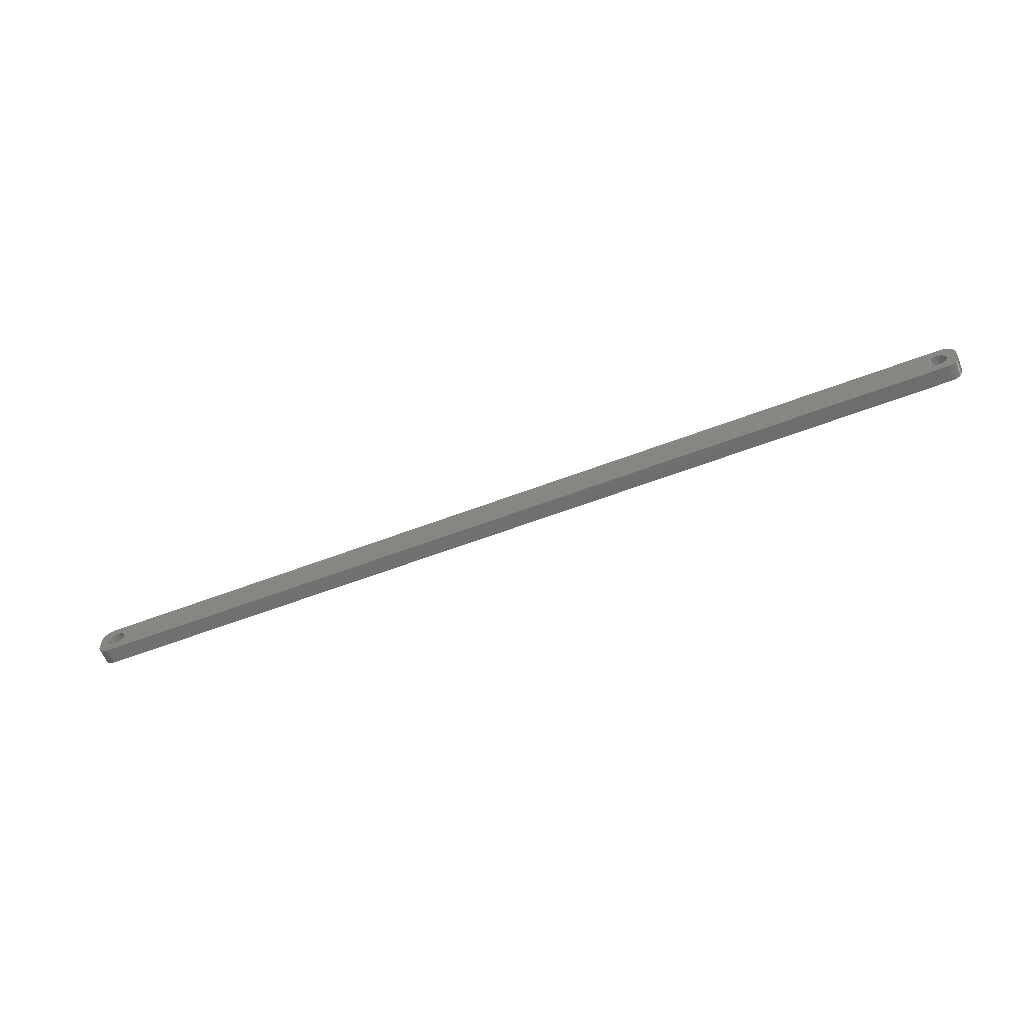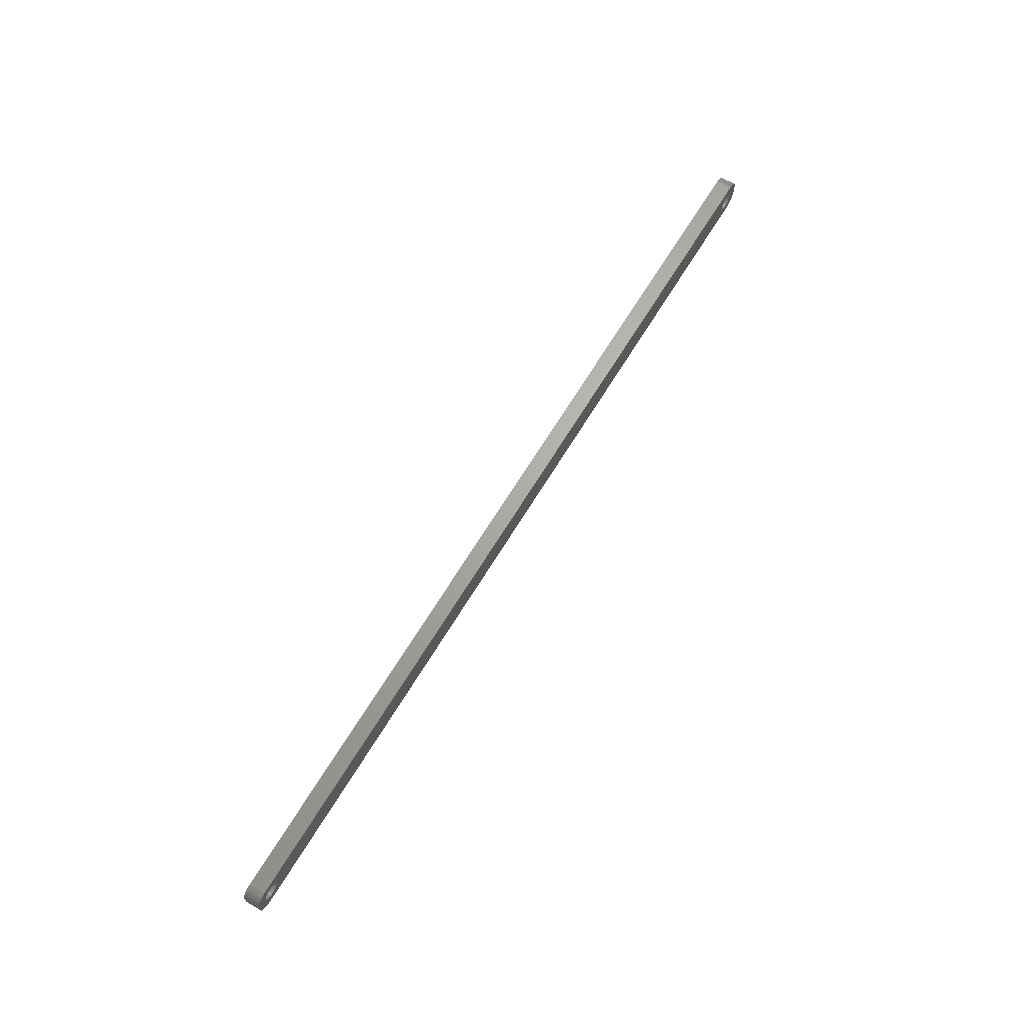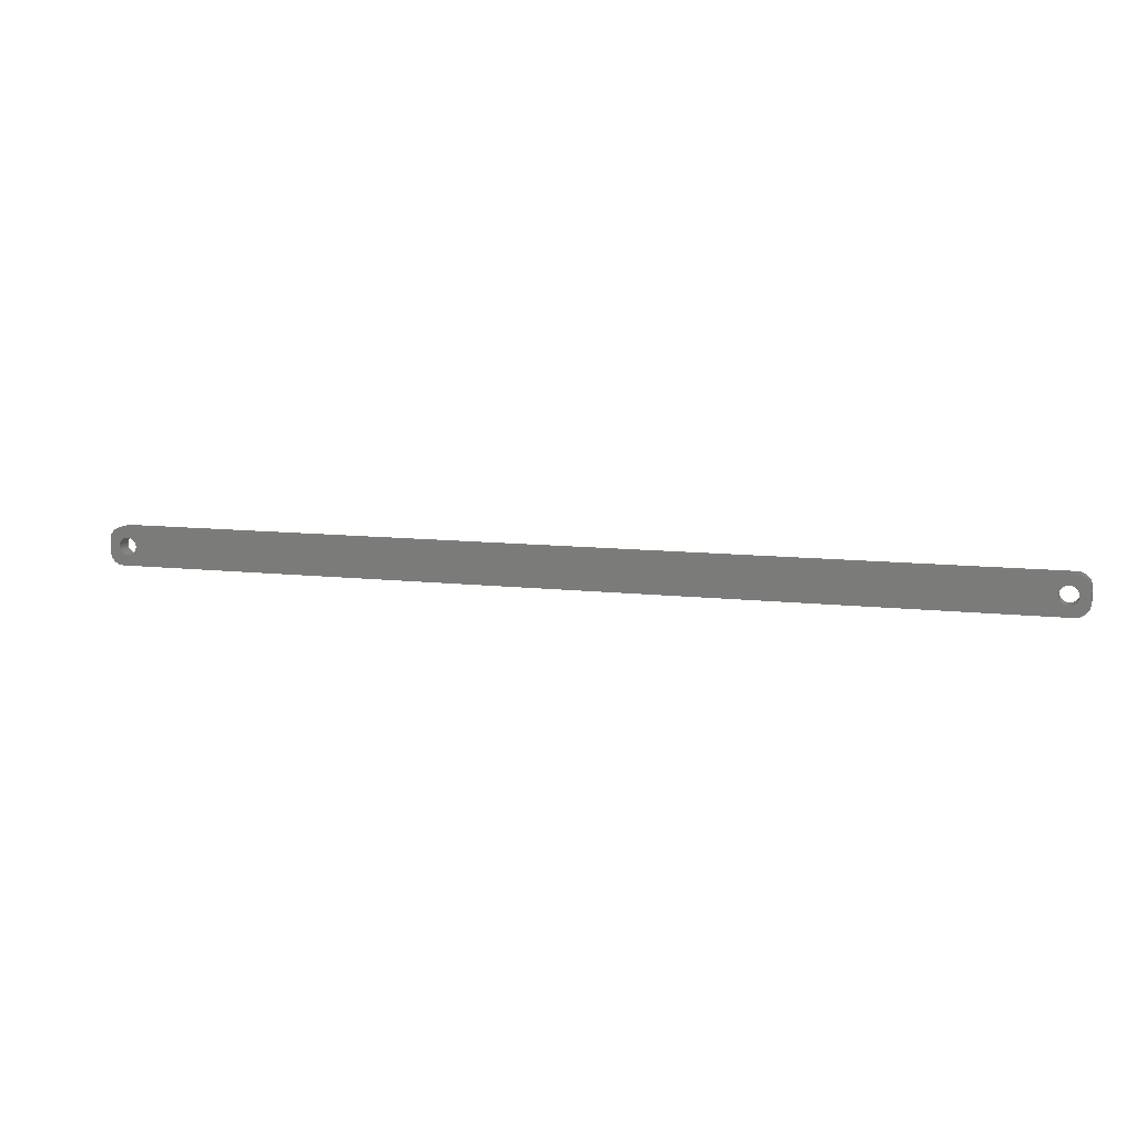
<metadata>
{"format":"stl","ext":"stl","renderer":"f3d","projection":"perspective","resolution":1024,"background":"white","views":[{"elev":-60.7,"azim":21.2,"up":"+Y"},{"elev":65.3,"azim":-59.0,"up":"+Y"},{"elev":10.1,"azim":16.6,"up":"+Y"}]}
</metadata>
<code>
# stl→obj: 304 verts, 612 faces
v -162 1.196 0
v -162.2 1.566 6
v -162.2 1.566 0
v -162 1.196 6
v -162.4 1.91 6
v -162.4 1.91 0
v -164 3.091 0
v -163.6 2.941 6
v -164 3.091 6
v -163.6 2.941 0
v -166.4 2.941 0
v -166 3.091 6
v -166.4 2.941 6
v -166 3.091 0
v -168 1.196 6
v -167.8 1.566 0
v -167.8 1.566 6
v -168 1.196 0
v -161.9 -0.8082 0
v -161.8 -0.4073 6
v -161.8 -0.4073 0
v -161.9 -0.8082 6
v -164.8 3.244 0
v -164.4 3.192 6
v -164.8 3.244 6
v -164.4 3.192 0
v -163.3 2.744 0
v -162.9 2.504 6
v -163.3 2.744 6
v -162.9 2.504 0
v -168.2 0.4073 6
v -168.1 0.8082 0
v -168.1 0.8082 6
v -168.2 0.4073 0
v -167.6 1.91 6
v -167.4 2.225 0
v -167.4 2.225 6
v -167.6 1.91 0
v -166.7 2.744 0
v -166.7 2.744 6
v -165.6 3.192 0
v -165.2 3.244 6
v -165.6 3.192 6
v -165.2 3.244 0
v -161.8 0 0
v -161.8 0.4073 6
v -161.8 0.4073 0
v -161.8 0 6
v -162 -1.196 0
v -162 -1.196 6
v -162.9 -2.504 0
v -163.3 -2.744 6
v -162.9 -2.504 6
v -163.3 -2.744 0
v -161.9 0.8082 6
v -161.9 0.8082 0
v -162.6 2.225 6
v -162.6 2.225 0
v -168.2 0 6
v -168.2 0 0
v -167.1 2.504 0
v -167.1 2.504 6
v -162.4 -1.91 0
v -162.2 -1.566 6
v -162.2 -1.566 0
v -162.4 -1.91 6
v -164.8 -3.244 0
v -165.2 -3.244 6
v -164.8 -3.244 6
v -165.2 -3.244 0
v -168 -1.196 6
v -168.1 -0.8082 0
v -168.1 -0.8082 6
v -168 -1.196 0
v -167.8 -1.566 6
v -167.8 -1.566 0
v -164.4 -3.192 0
v -164.4 -3.192 6
v -164 -3.091 0
v -164 -3.091 6
v -163.6 -2.941 6
v -163.6 -2.941 0
v -162.6 -2.225 0
v -162.6 -2.225 6
v -166.7 -2.744 0
v -167.1 -2.504 6
v -166.7 -2.744 6
v -167.1 -2.504 0
v -165.6 -3.192 0
v -166 -3.091 6
v -165.6 -3.192 6
v -166 -3.091 0
v -167.4 -2.225 6
v -167.6 -1.91 0
v -167.6 -1.91 6
v -167.4 -2.225 0
v -168.2 -0.4073 0
v -168.2 -0.4073 6
v -166.4 -2.941 0
v -166.4 -2.941 6
v 168.2 0 0
v 168.2 0.4073 6
v 168.2 0.4073 0
v 168.2 0 6
v 164.8 3.244 0
v 165.2 3.244 6
v 164.8 3.244 6
v 165.2 3.244 0
v 167.1 2.504 0
v 167.4 2.225 6
v 167.1 2.504 6
v 167.4 2.225 0
v 162.4 1.91 6
v 162.6 2.225 0
v 162.6 2.225 6
v 162.4 1.91 0
v 163.3 2.744 0
v 163.6 2.941 6
v 163.3 2.744 6
v 163.6 2.941 0
v 168 1.196 0
v 167.8 1.566 6
v 167.8 1.566 0
v 168 1.196 6
v 167.6 1.91 6
v 167.6 1.91 0
v 166 3.091 0
v 166.4 2.941 6
v 166 3.091 6
v 166.4 2.941 0
v 165.6 3.192 0
v 165.6 3.192 6
v 166.7 2.744 0
v 166.7 2.744 6
v 161.9 0.8082 6
v 162 1.196 0
v 162 1.196 6
v 161.9 0.8082 0
v 162.2 1.566 0
v 162.2 1.566 6
v 162.9 2.504 0
v 162.9 2.504 6
v 164 3.091 0
v 164.4 3.192 6
v 164 3.091 6
v 164.4 3.192 0
v 166.4 -2.941 0
v 166 -3.091 6
v 166.4 -2.941 6
v 166 -3.091 0
v 167.4 -2.225 0
v 167.6 -1.91 6
v 167.6 -1.91 0
v 167.4 -2.225 6
v 167.1 -2.504 0
v 166.7 -2.744 6
v 167.1 -2.504 6
v 166.7 -2.744 0
v 167.8 -1.566 0
v 168 -1.196 6
v 168 -1.196 0
v 167.8 -1.566 6
v 163.3 -2.744 0
v 162.9 -2.504 6
v 163.3 -2.744 6
v 162.9 -2.504 0
v 164.4 -3.192 0
v 164 -3.091 6
v 164.4 -3.192 6
v 164 -3.091 0
v 162.4 -1.91 6
v 162.2 -1.566 0
v 162.2 -1.566 6
v 162.4 -1.91 0
v 162.6 -2.225 6
v 162.6 -2.225 0
v 168.1 0.8082 0
v 168.1 0.8082 6
v 161.8 0.4073 6
v 161.8 0.4073 0
v 161.8 0 6
v 161.8 0 0
v 161.8 -0.4073 6
v 161.8 -0.4073 0
v 165.6 -3.192 0
v 165.2 -3.244 6
v 165.6 -3.192 6
v 165.2 -3.244 0
v 168.1 -0.8082 6
v 168.1 -0.8082 0
v 163.6 -2.941 0
v 163.6 -2.941 6
v 164.8 -3.244 0
v 164.8 -3.244 6
v 162 -1.196 0
v 162 -1.196 6
v 161.9 -0.8082 6
v 161.9 -0.8082 0
v 168.2 -0.4073 6
v 168.2 -0.4073 0
v -172 -2 0
v -172 2 6
v -172 2 0
v -172 -2 6
v -172 -2.627 0
v -172 -2.627 6
v 167.3 6.99 0
v -167.3 6.99 6
v 167.3 6.99 6
v -167.3 6.99 0
v -167.3 -6.99 0
v 167.3 -6.99 6
v -167.3 -6.99 6
v 167.3 -6.99 0
v -172 2.627 6
v -172 2.627 0
v 172 2 6
v 172 2.627 6
v 172 -2 6
v 171.8 3.243 6
v 171.6 3.841 6
v 171.4 4.409 6
v 171 4.939 6
v 172 -2.627 6
v 170.6 5.423 6
v 170.2 5.853 6
v 171.8 -3.243 6
v 169.7 6.222 6
v 171.6 -3.841 6
v 169.1 6.524 6
v 168.5 6.755 6
v 171.4 -4.409 6
v 171 -4.939 6
v 167.9 6.911 6
v -167.9 6.911 6
v -168.5 6.755 6
v -169.1 6.524 6
v -169.7 6.222 6
v -170.2 5.853 6
v -170.6 5.423 6
v -171 4.939 6
v 170.6 -5.423 6
v 170.2 -5.853 6
v 169.7 -6.222 6
v 169.1 -6.524 6
v 168.5 -6.755 6
v 167.9 -6.911 6
v -167.9 -6.911 6
v -169.1 -6.524 6
v -170.2 -5.853 6
v -171 -4.939 6
v -171.6 -3.841 6
v -168.5 -6.755 6
v -171.4 4.409 6
v -171.6 3.841 6
v -171.8 3.243 6
v -169.7 -6.222 6
v -170.6 -5.423 6
v -171.4 -4.409 6
v -171.8 -3.243 6
v 171.6 -3.841 0
v 171.4 -4.409 0
v 170.6 5.423 0
v 171 4.939 0
v 168.5 6.755 0
v 167.9 6.911 0
v -171.8 3.243 0
v -169.1 -6.524 0
v -168.5 -6.755 0
v -167.9 -6.911 0
v -169.7 -6.222 0
v -170.6 -5.423 0
v -170.2 -5.853 0
v 172 2 0
v 172 -2 0
v 170.2 -5.853 0
v 170.6 -5.423 0
v 171 -4.939 0
v 169.1 -6.524 0
v 169.7 -6.222 0
v 171.4 4.409 0
v 171.6 3.841 0
v 171.8 3.243 0
v 170.2 5.853 0
v 169.1 6.524 0
v -167.9 6.911 0
v 172 -2.627 0
v 171.8 -3.243 0
v 172 2.627 0
v 168.5 -6.755 0
v 167.9 -6.911 0
v -171 -4.939 0
v 169.7 6.222 0
v -169.1 6.524 0
v -170.2 5.853 0
v -171 4.939 0
v -171.6 3.841 0
v -168.5 6.755 0
v -171.4 -4.409 0
v -171.6 -3.841 0
v -171.8 -3.243 0
v -169.7 6.222 0
v -170.6 5.423 0
v -171.4 4.409 0
f 1 2 3
f 2 1 4
f 3 5 6
f 5 3 2
f 7 8 9
f 8 7 10
f 11 12 13
f 12 11 14
f 15 16 17
f 16 15 18
f 19 20 21
f 20 19 22
f 23 24 25
f 24 23 26
f 27 28 29
f 28 27 30
f 31 32 33
f 32 31 34
f 35 36 37
f 36 35 38
f 39 13 40
f 13 39 11
f 41 42 43
f 42 41 44
f 45 46 47
f 46 45 48
f 49 22 19
f 22 49 50
f 51 52 53
f 52 51 54
f 47 55 56
f 55 47 46
f 56 4 1
f 4 56 55
f 30 57 28
f 57 30 58
f 6 57 58
f 57 6 5
f 44 25 42
f 25 44 23
f 26 9 24
f 9 26 7
f 10 29 8
f 29 10 27
f 59 34 31
f 34 59 60
f 33 18 15
f 18 33 32
f 17 38 35
f 38 17 16
f 14 43 12
f 43 14 41
f 61 40 62
f 40 61 39
f 36 62 37
f 62 36 61
f 63 64 65
f 64 63 66
f 67 68 69
f 68 67 70
f 71 72 73
f 72 71 74
f 75 74 71
f 74 75 76
f 77 69 78
f 69 77 67
f 21 48 45
f 48 21 20
f 79 78 80
f 78 79 77
f 54 81 52
f 81 54 82
f 82 80 81
f 80 82 79
f 83 53 84
f 53 83 51
f 65 50 49
f 50 65 64
f 85 86 87
f 86 85 88
f 89 90 91
f 90 89 92
f 70 91 68
f 91 70 89
f 93 94 95
f 94 93 96
f 88 93 86
f 93 88 96
f 73 97 98
f 97 73 72
f 98 60 59
f 60 98 97
f 83 66 63
f 66 83 84
f 99 87 100
f 87 99 85
f 95 76 75
f 76 95 94
f 92 100 90
f 100 92 99
f 101 102 103
f 102 101 104
f 105 106 107
f 106 105 108
f 109 110 111
f 110 109 112
f 113 114 115
f 114 113 116
f 117 118 119
f 118 117 120
f 121 122 123
f 122 121 124
f 123 125 126
f 125 123 122
f 127 128 129
f 128 127 130
f 131 129 132
f 129 131 127
f 133 111 134
f 111 133 109
f 135 136 137
f 136 135 138
f 137 139 140
f 139 137 136
f 141 119 142
f 119 141 117
f 143 144 145
f 144 143 146
f 147 148 149
f 148 147 150
f 151 152 153
f 152 151 154
f 155 156 157
f 156 155 158
f 159 160 161
f 160 159 162
f 163 164 165
f 164 163 166
f 167 168 169
f 168 167 170
f 171 172 173
f 172 171 174
f 175 174 171
f 174 175 176
f 177 124 121
f 124 177 178
f 103 178 177
f 178 103 102
f 108 132 106
f 132 108 131
f 140 116 113
f 116 140 139
f 179 138 135
f 138 179 180
f 181 180 179
f 180 181 182
f 183 182 181
f 182 183 184
f 114 142 115
f 142 114 141
f 146 107 144
f 107 146 105
f 185 186 187
f 186 185 188
f 151 157 154
f 157 151 155
f 161 189 190
f 189 161 160
f 153 162 159
f 162 153 152
f 191 165 192
f 165 191 163
f 193 169 194
f 169 193 167
f 166 175 164
f 175 166 176
f 173 195 196
f 195 173 172
f 197 184 183
f 184 197 198
f 126 110 112
f 110 126 125
f 130 134 128
f 134 130 133
f 120 145 118
f 145 120 143
f 150 187 148
f 187 150 185
f 158 149 156
f 149 158 147
f 190 199 200
f 199 190 189
f 170 192 168
f 192 170 191
f 188 194 186
f 194 188 193
f 196 198 197
f 198 196 195
f 200 104 101
f 104 200 199
f 201 202 203
f 202 201 204
f 205 204 201
f 204 205 206
f 207 208 209
f 208 207 210
f 211 212 213
f 212 211 214
f 203 215 216
f 215 203 202
f 124 217 218
f 217 104 219
f 122 218 220
f 199 219 104
f 122 220 221
f 189 219 199
f 125 221 222
f 160 219 189
f 125 222 223
f 219 160 224
f 110 223 225
f 162 224 160
f 110 225 226
f 224 162 227
f 111 226 228
f 227 162 229
f 111 228 230
f 152 229 162
f 134 230 231
f 229 152 232
f 232 152 233
f 217 102 104
f 217 178 102
f 217 124 178
f 134 231 234
f 218 122 124
f 221 125 122
f 223 110 125
f 128 234 209
f 226 111 110
f 230 134 111
f 234 128 134
f 209 129 128
f 209 132 129
f 209 106 132
f 209 107 106
f 209 144 107
f 209 145 144
f 209 118 145
f 209 119 118
f 209 142 119
f 209 115 142
f 179 48 181
f 46 179 135
f 55 135 137
f 4 137 140
f 2 140 113
f 5 113 115
f 57 115 209
f 179 46 48
f 135 55 46
f 137 4 55
f 140 2 4
f 113 5 2
f 115 57 5
f 208 57 209
f 57 208 28
f 28 208 29
f 29 208 8
f 8 208 9
f 9 208 24
f 24 208 25
f 25 208 42
f 208 43 42
f 208 12 43
f 208 13 12
f 235 13 208
f 13 235 40
f 236 40 235
f 237 40 236
f 40 237 62
f 238 62 237
f 239 62 238
f 62 239 37
f 240 37 239
f 241 37 240
f 37 241 35
f 154 233 152
f 233 154 242
f 242 154 243
f 157 243 154
f 243 157 244
f 244 157 245
f 156 245 157
f 245 156 246
f 246 156 247
f 149 247 156
f 247 149 212
f 148 212 149
f 187 212 148
f 186 212 187
f 194 212 186
f 169 212 194
f 168 212 169
f 192 212 168
f 165 212 192
f 164 212 165
f 175 212 164
f 48 183 181
f 20 183 48
f 183 20 197
f 22 197 20
f 197 22 196
f 50 196 22
f 196 50 173
f 64 173 50
f 173 64 171
f 66 171 64
f 171 66 175
f 84 175 66
f 175 84 212
f 213 84 53
f 213 53 52
f 213 52 81
f 213 81 80
f 213 80 78
f 213 78 69
f 213 69 68
f 84 213 212
f 91 213 68
f 90 213 91
f 100 213 90
f 248 100 87
f 249 87 86
f 250 86 93
f 251 93 95
f 252 95 75
f 100 248 213
f 206 75 71
f 204 71 73
f 204 73 98
f 204 98 59
f 87 253 248
f 254 35 241
f 255 35 254
f 204 59 202
f 35 255 17
f 71 204 206
f 256 17 255
f 87 249 253
f 215 17 256
f 86 257 249
f 17 215 15
f 86 250 257
f 202 15 215
f 93 258 250
f 15 202 33
f 93 251 258
f 33 202 31
f 95 259 251
f 31 202 59
f 95 252 259
f 75 260 252
f 75 206 260
f 232 261 229
f 261 232 262
f 223 263 225
f 263 223 264
f 265 234 231
f 234 265 266
f 216 256 267
f 256 216 215
f 268 253 249
f 253 268 269
f 270 213 248
f 213 270 211
f 271 249 257
f 249 271 268
f 272 250 258
f 250 272 273
f 219 274 217
f 274 219 275
f 276 242 243
f 242 276 277
f 233 262 232
f 262 233 278
f 279 244 245
f 244 279 280
f 222 264 223
f 264 222 281
f 220 282 221
f 282 220 283
f 263 226 225
f 226 263 284
f 285 231 230
f 231 285 265
f 266 209 234
f 209 266 207
f 210 235 208
f 235 210 286
f 161 275 287
f 275 101 274
f 159 287 288
f 103 274 101
f 159 288 261
f 177 274 103
f 153 261 262
f 121 274 177
f 153 262 278
f 274 121 289
f 151 278 277
f 123 289 121
f 151 277 276
f 289 123 283
f 155 276 280
f 283 123 282
f 155 280 279
f 126 282 123
f 158 279 290
f 282 126 281
f 281 126 264
f 275 200 101
f 275 190 200
f 275 161 190
f 158 290 291
f 287 159 161
f 261 153 159
f 278 151 153
f 147 291 214
f 276 155 151
f 279 158 155
f 291 147 158
f 214 150 147
f 214 185 150
f 214 188 185
f 214 193 188
f 214 167 193
f 214 170 167
f 214 191 170
f 214 163 191
f 214 166 163
f 214 176 166
f 184 45 182
f 21 184 198
f 19 198 195
f 49 195 172
f 65 172 174
f 63 174 176
f 83 176 214
f 184 21 45
f 198 19 21
f 195 49 19
f 172 65 49
f 174 63 65
f 176 83 63
f 211 83 214
f 83 211 51
f 51 211 54
f 54 211 82
f 82 211 79
f 79 211 77
f 77 211 67
f 67 211 70
f 211 89 70
f 211 92 89
f 211 99 92
f 270 99 211
f 99 270 85
f 269 85 270
f 268 85 269
f 85 268 88
f 271 88 268
f 273 88 271
f 88 273 96
f 272 96 273
f 292 96 272
f 96 292 94
f 112 264 126
f 264 112 263
f 263 112 284
f 109 284 112
f 284 109 293
f 293 109 285
f 133 285 109
f 285 133 265
f 265 133 266
f 130 266 133
f 266 130 207
f 127 207 130
f 131 207 127
f 108 207 131
f 105 207 108
f 146 207 105
f 143 207 146
f 120 207 143
f 117 207 120
f 141 207 117
f 114 207 141
f 45 180 182
f 47 180 45
f 180 47 138
f 56 138 47
f 138 56 136
f 1 136 56
f 136 1 139
f 3 139 1
f 139 3 116
f 6 116 3
f 116 6 114
f 58 114 6
f 114 58 207
f 210 58 30
f 210 30 27
f 210 27 10
f 210 10 7
f 210 7 26
f 210 26 23
f 210 23 44
f 58 210 207
f 41 210 44
f 14 210 41
f 11 210 14
f 286 11 39
f 294 39 61
f 295 61 36
f 296 36 38
f 297 38 16
f 11 286 210
f 216 16 18
f 203 18 32
f 203 32 34
f 203 34 60
f 39 298 286
f 299 94 292
f 300 94 299
f 203 60 201
f 94 300 76
f 18 203 216
f 301 76 300
f 39 294 298
f 205 76 301
f 61 302 294
f 76 205 74
f 61 295 302
f 201 74 205
f 36 303 295
f 74 201 72
f 36 296 303
f 72 201 97
f 38 304 296
f 97 201 60
f 38 297 304
f 16 267 297
f 16 216 267
f 300 260 301
f 260 300 252
f 301 206 205
f 206 301 260
f 299 252 300
f 252 299 259
f 272 251 292
f 251 272 258
f 269 248 253
f 248 269 270
f 273 257 250
f 257 273 271
f 218 283 220
f 283 218 289
f 229 288 227
f 288 229 261
f 224 275 219
f 275 224 287
f 280 243 244
f 243 280 276
f 242 278 233
f 278 242 277
f 214 247 212
f 247 214 291
f 290 245 246
f 245 290 279
f 291 246 247
f 246 291 290
f 221 281 222
f 281 221 282
f 293 230 228
f 230 293 285
f 295 240 239
f 240 295 303
f 296 240 303
f 240 296 241
f 298 237 236
f 237 298 294
f 292 259 299
f 259 292 251
f 217 289 218
f 289 217 274
f 284 228 226
f 228 284 293
f 286 236 235
f 236 286 298
f 267 255 297
f 255 267 256
f 297 254 304
f 254 297 255
f 227 287 224
f 287 227 288
f 302 239 238
f 239 302 295
f 294 238 237
f 238 294 302
f 304 241 296
f 241 304 254

</code>
